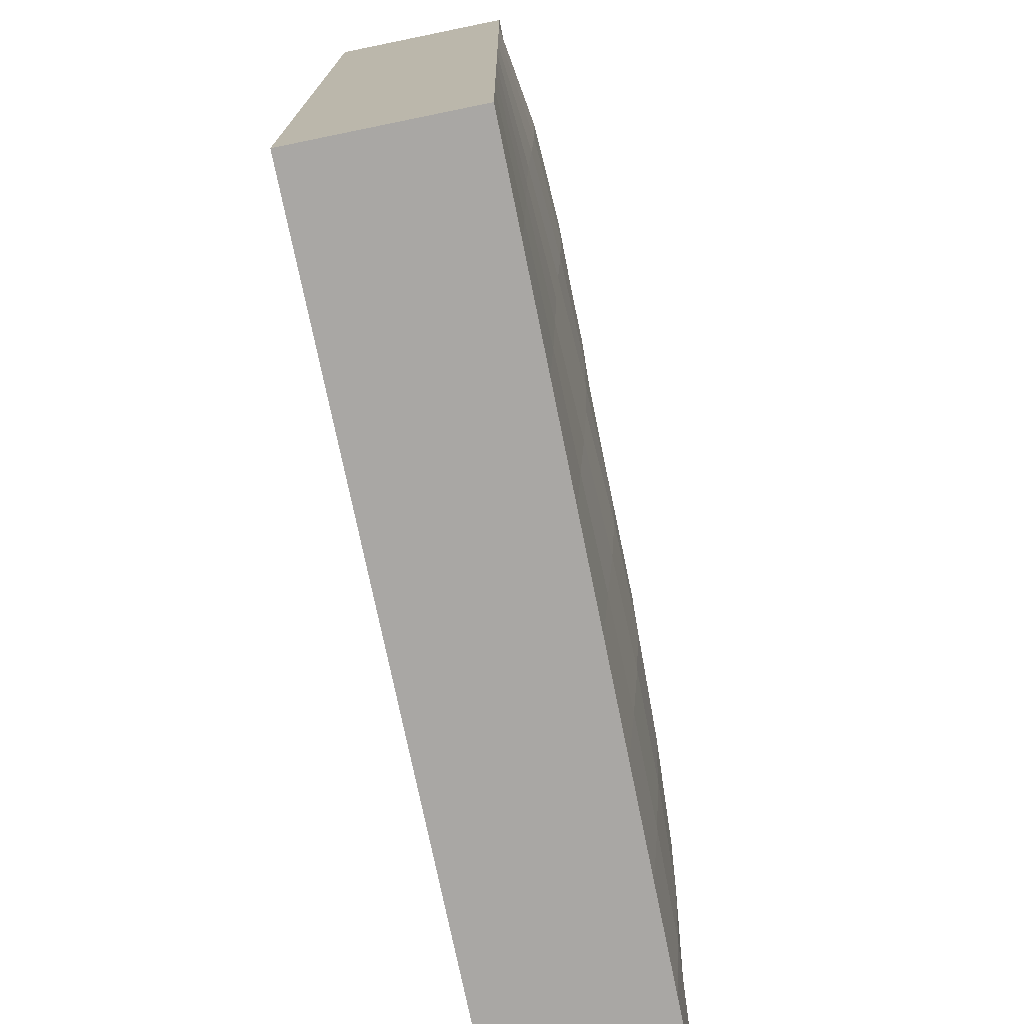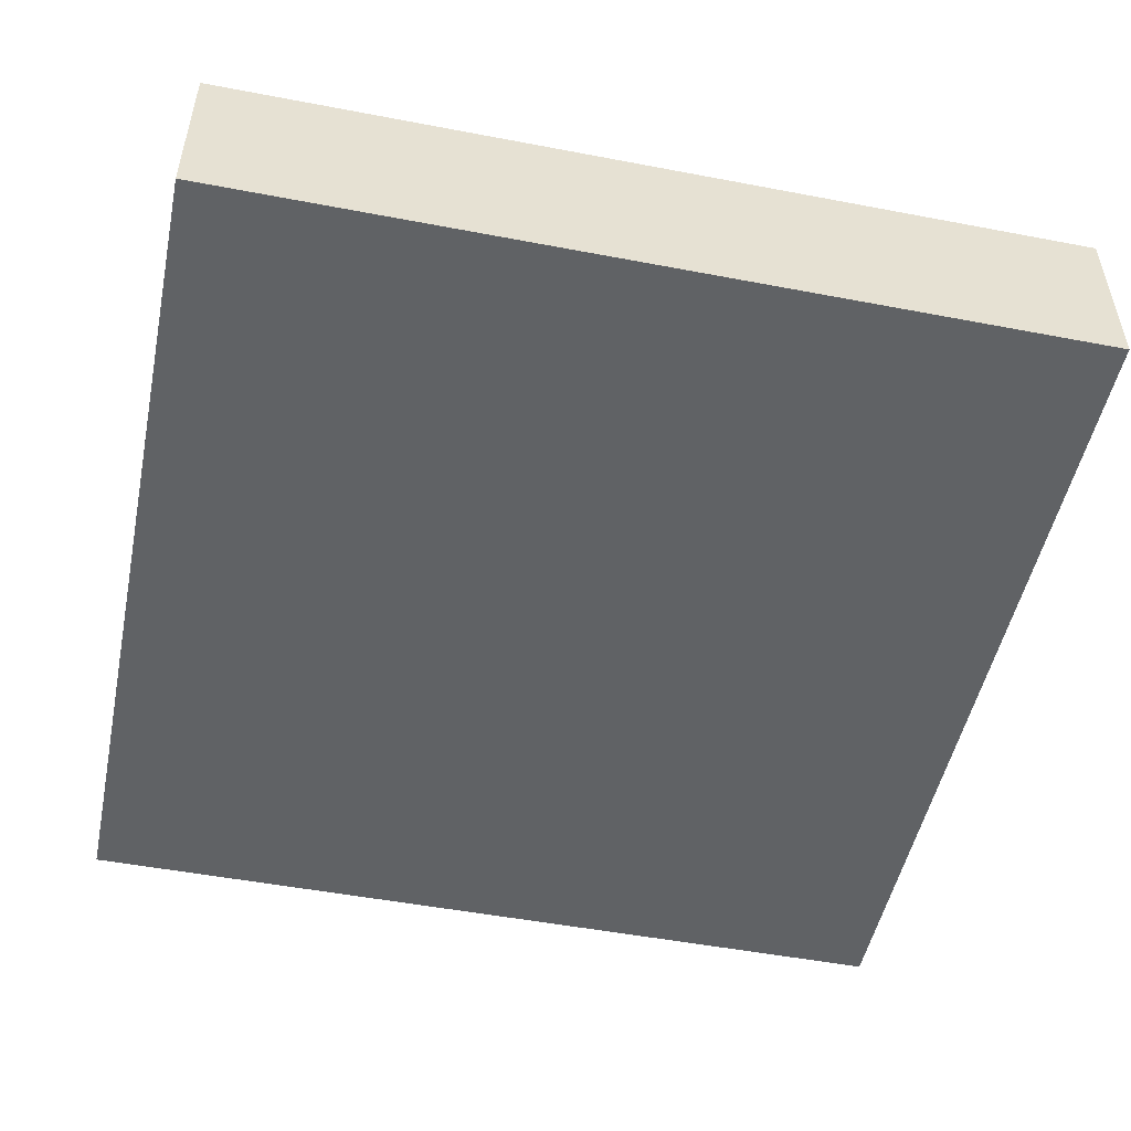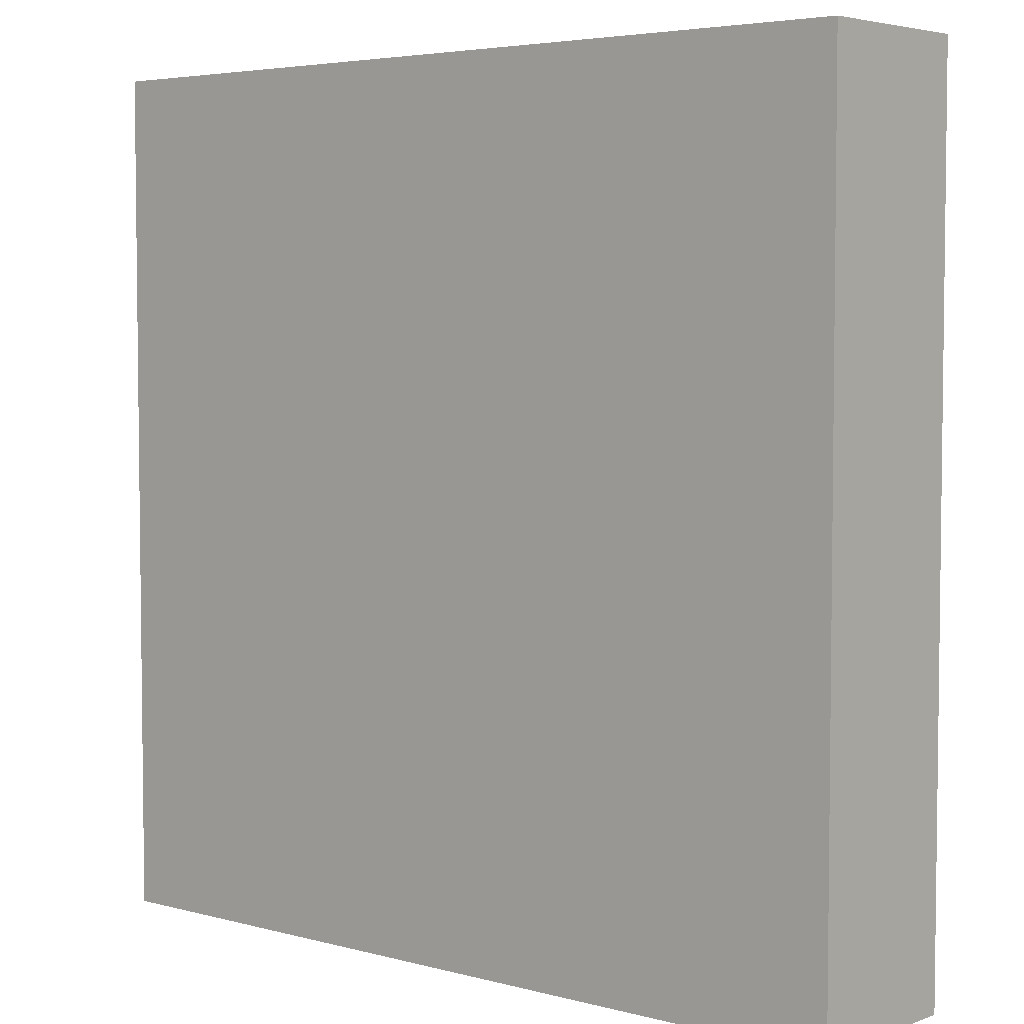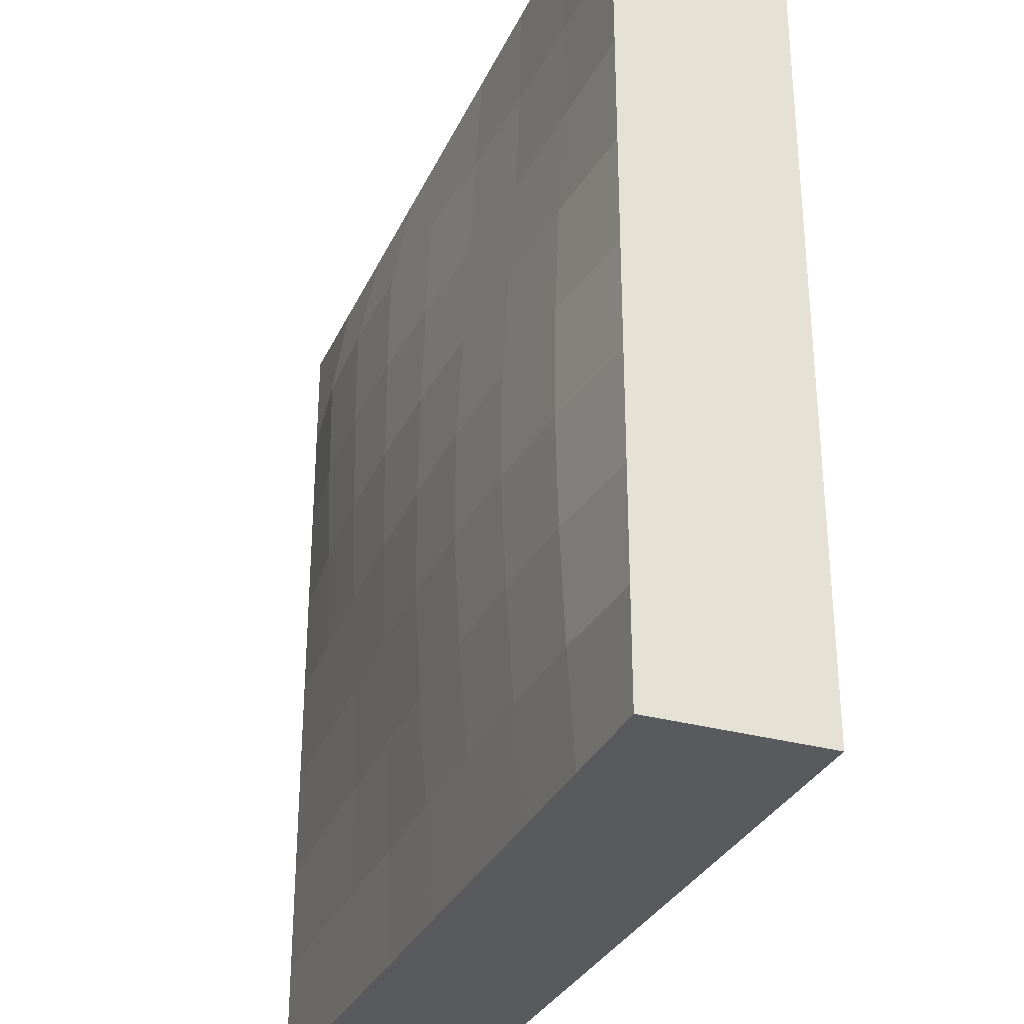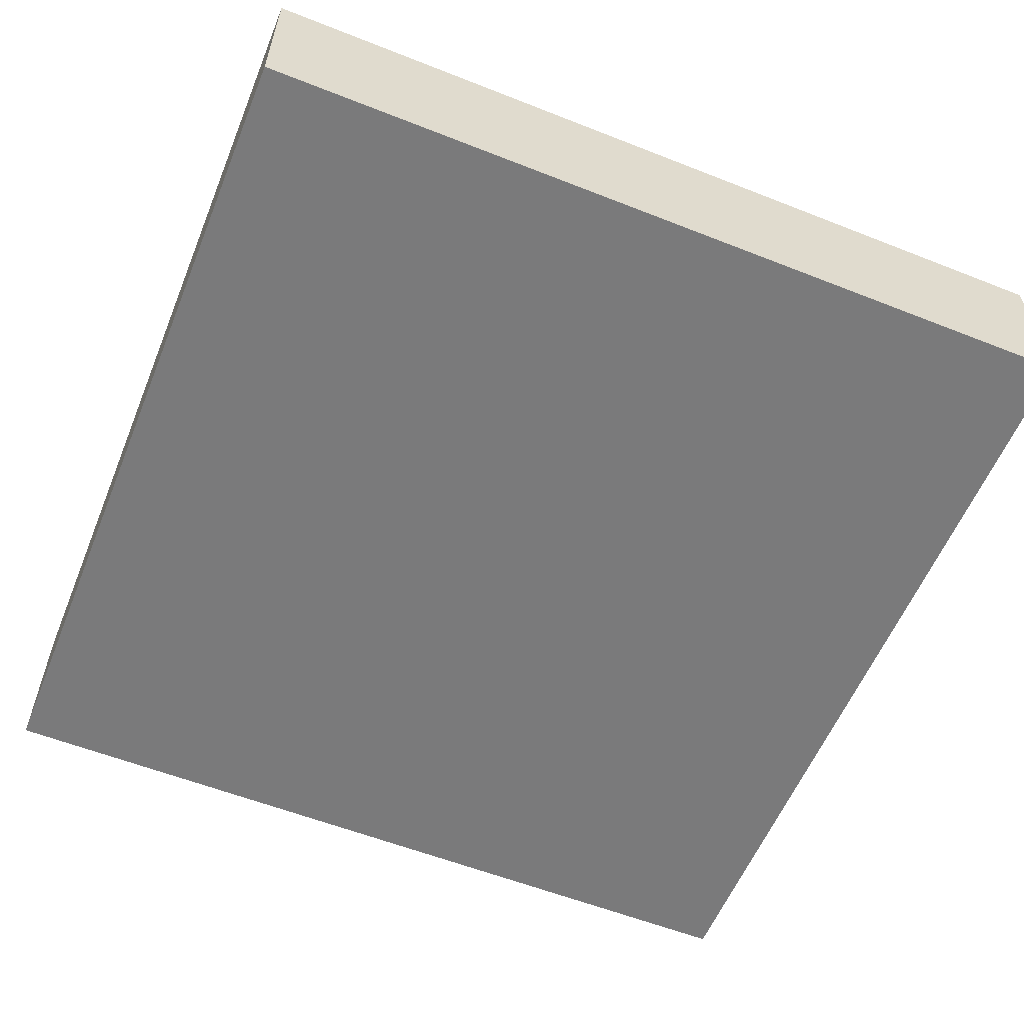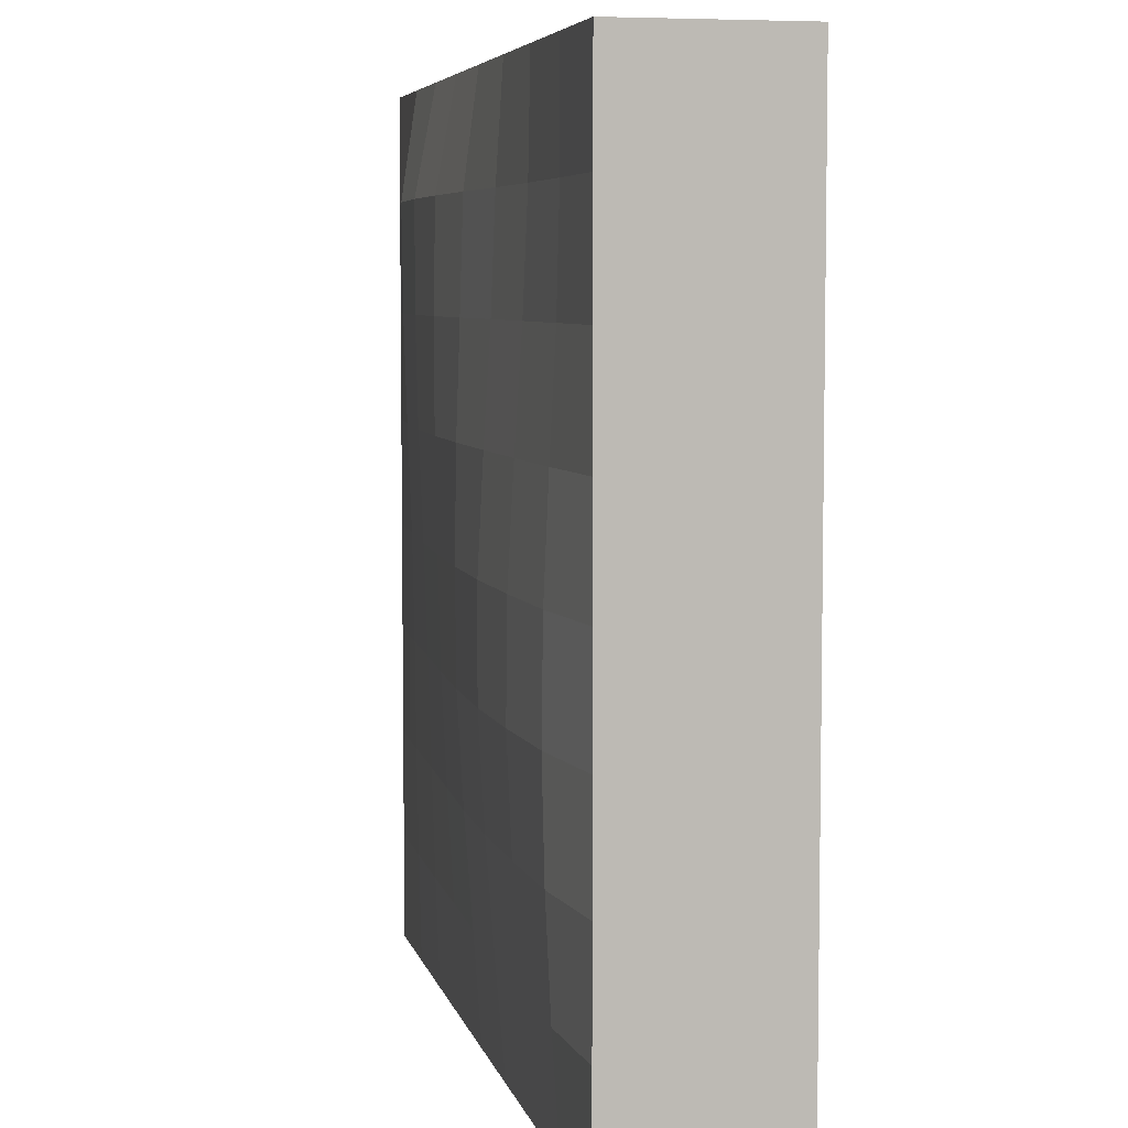
<metadata>
{"format":"obj","ext":"obj","renderer":"f3d","projection":"perspective","resolution":1024,"background":"white","views":[{"elev":-74.7,"azim":101.6,"up":"+Z"},{"elev":-50.5,"azim":78.2,"up":"+Y"},{"elev":4.5,"azim":40.6,"up":"+Z"},{"elev":-31.2,"azim":-111.5,"up":"+Z"},{"elev":-58.1,"azim":-112.2,"up":"+Y"},{"elev":5.9,"azim":-102.5,"up":"+Z"}]}
</metadata>
<code>
o Cube
v 1 -0.2 -1
v 1 -0.2 1
v -1 -0.2 1
v -1 -0.2 -1
v 1 0.2 -1
v 1 0.2 1
v -1 0.2 1
v -1 0.2 -1
v 1 0.2 1e-06
v 0 0.2 -1
v -1e-06 0.2 1
v -1 0.2 -0
v -0 0.2526 0
v 1 0.2 0.5
v -0.5 0.2 -1
v -0.5 0.2 1
v -1 0.2 -0.5
v 1 0.2 -0.5
v 0.5 0.2 -1
v 0.5 0.2 1
v -1 0.2 0.5
v -0 0.2404 0.5
v 0 0.2362 -0.5
v 0.5 0.2324 0
v -0.5 0.2451 0
v -0.5 0.2365 -0.5
v 0.5 0.217 -0.5
v 0.5 0.2484 0.5
v -0.5 0.2154 0.5
v 1 0.2 0.75
v -0.75 0.2 -1
v -0.75 0.2 1
v -1 0.2 -0.75
v 1 0.2 -0.25
v 0.25 0.2 -1
v 0.25 0.2 1
v -1 0.2 0.25
v -0 0.2329 0.75
v -0 0.2503 -0.25
v 0.75 0.2169 0
v -0.25 0.2535 0
v 1 0.2 0.25
v -0.25 0.2 -1
v -0.25 0.2 1
v -1 0.2 -0.25
v 1 0.2 -0.75
v 0.75 0.2 -1
v 0.75 0.2 1
v -1 0.2 0.75
v -0 0.2489 0.25
v 0 0.2177 -0.75
v 0.25 0.2447 0
v -0.75 0.2307 -0
v -0.5 0.2477 -0.25
v -0.5 0.2204 -0.75
v -0.25 0.2402 -0.5
v -0.75 0.2282 -0.5
v 0.5 0.224 -0.25
v 0.5 0.2095 -0.75
v 0.75 0.2095 -0.5
v 0.25 0.2264 -0.5
v 0.5 0.248 0.75
v 0.5 0.2423 0.25
v 0.75 0.2341 0.5
v 0.25 0.2504 0.5
v -0.5 0.2046 0.75
v -0.5 0.2315 0.25
v -0.25 0.2259 0.5
v -0.75 0.207 0.5
v -0.75 0.2198 0.25
v -0.25 0.241 0.25
v -0.25 0.216 0.75
v 0.25 0.2492 0.25
v 0.75 0.2262 0.25
v 0.75 0.2373 0.75
v 0.25 0.2126 -0.75
v 0.75 0.2048 -0.75
v 0.75 0.2121 -0.25
v -0.75 0.2163 -0.75
v -0.25 0.221 -0.75
v -0.25 0.254 -0.25
v -0.75 0.2339 -0.25
v 0.25 0.2384 -0.25
v 0.25 0.2458 0.75
v -0.75 0.2006 0.75
f 1 2 3 4
f 85 49 7 32
f 1 5 46 18 34 9 42 14 30 6 2
f 2 6 48 20 36 11 44 16 32 7 3
f 3 7 49 21 37 12 45 17 33 8 4
f 5 1 4 8 31 15 43 10 35 19 47
f 84 38 11 36
f 83 39 13 52
f 82 45 12 53
f 81 54 25 41
f 80 55 26 56
f 79 33 17 57
f 78 58 24 40
f 77 59 27 60
f 76 51 23 61
f 75 62 20 48
f 74 63 28 64
f 73 50 22 65
f 72 66 16 44
f 71 67 29 68
f 70 37 21 69
f 67 70 69 29
f 25 53 70 67
f 53 12 37 70
f 50 71 68 22
f 13 41 71 50
f 41 25 67 71
f 38 72 44 11
f 22 68 72 38
f 68 29 66 72
f 63 73 65 28
f 24 52 73 63
f 52 13 50 73
f 42 74 64 14
f 9 40 74 42
f 40 24 63 74
f 30 75 48 6
f 14 64 75 30
f 64 28 62 75
f 59 76 61 27
f 19 35 76 59
f 35 10 51 76
f 46 77 60 18
f 5 47 77 46
f 47 19 59 77
f 34 78 40 9
f 18 60 78 34
f 60 27 58 78
f 55 79 57 26
f 15 31 79 55
f 31 8 33 79
f 51 80 56 23
f 10 43 80 51
f 43 15 55 80
f 39 81 41 13
f 23 56 81 39
f 56 26 54 81
f 54 82 53 25
f 26 57 82 54
f 57 17 45 82
f 58 83 52 24
f 27 61 83 58
f 61 23 39 83
f 62 84 36 20
f 28 65 84 62
f 65 22 38 84
f 66 85 32 16
f 29 69 85 66
f 69 21 49 85

</code>
